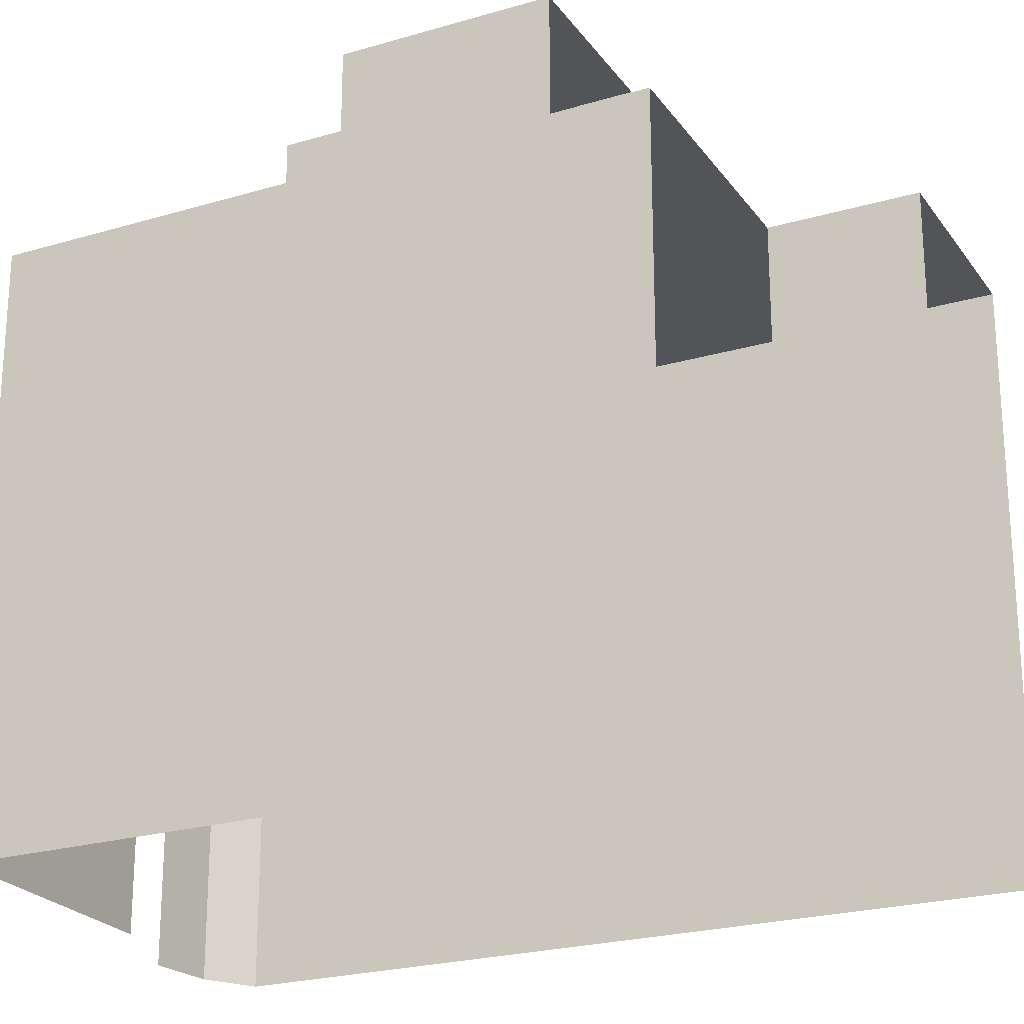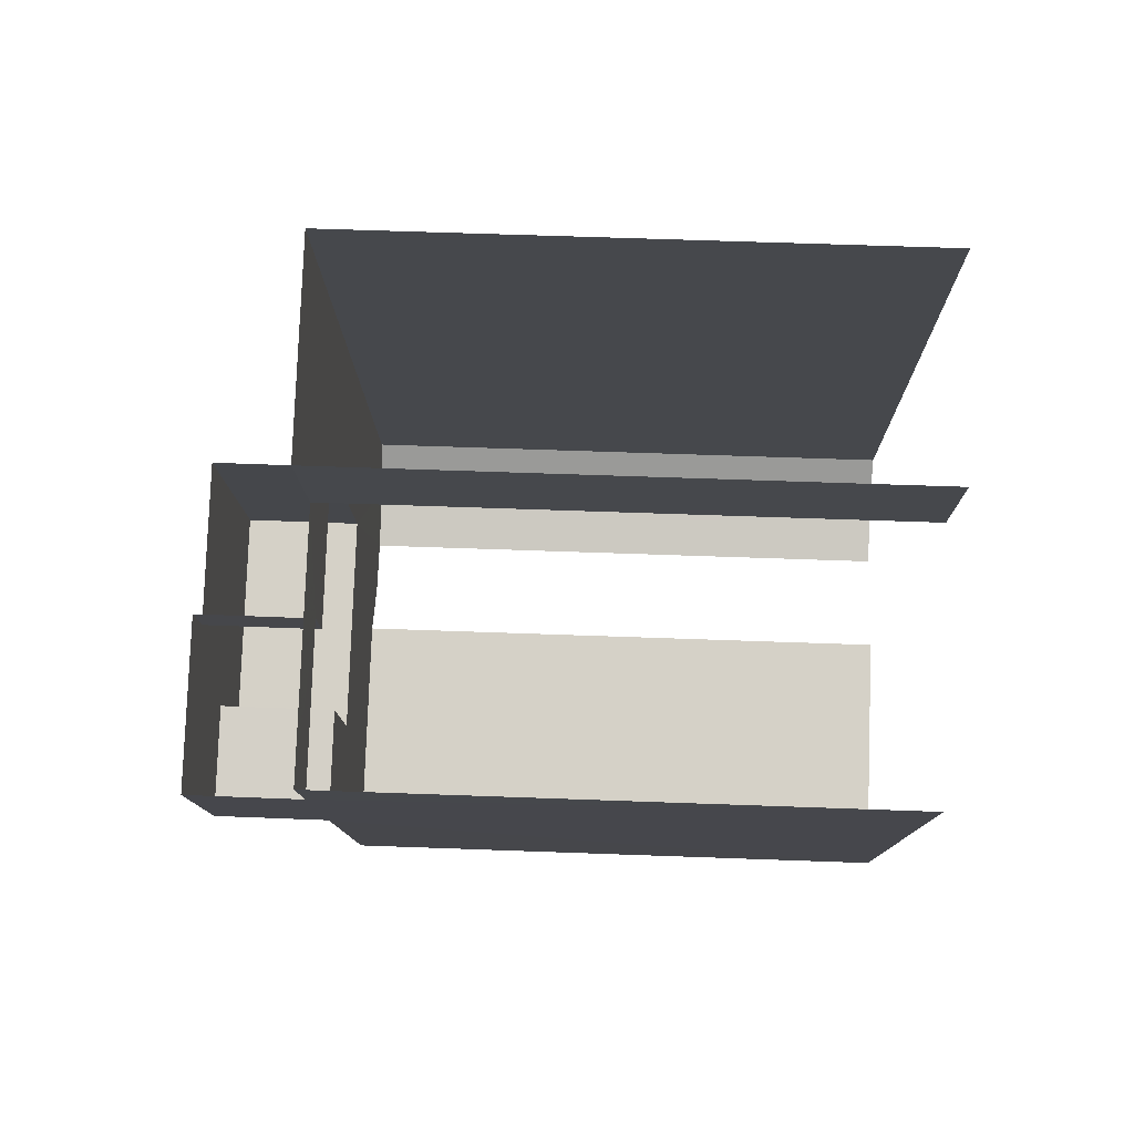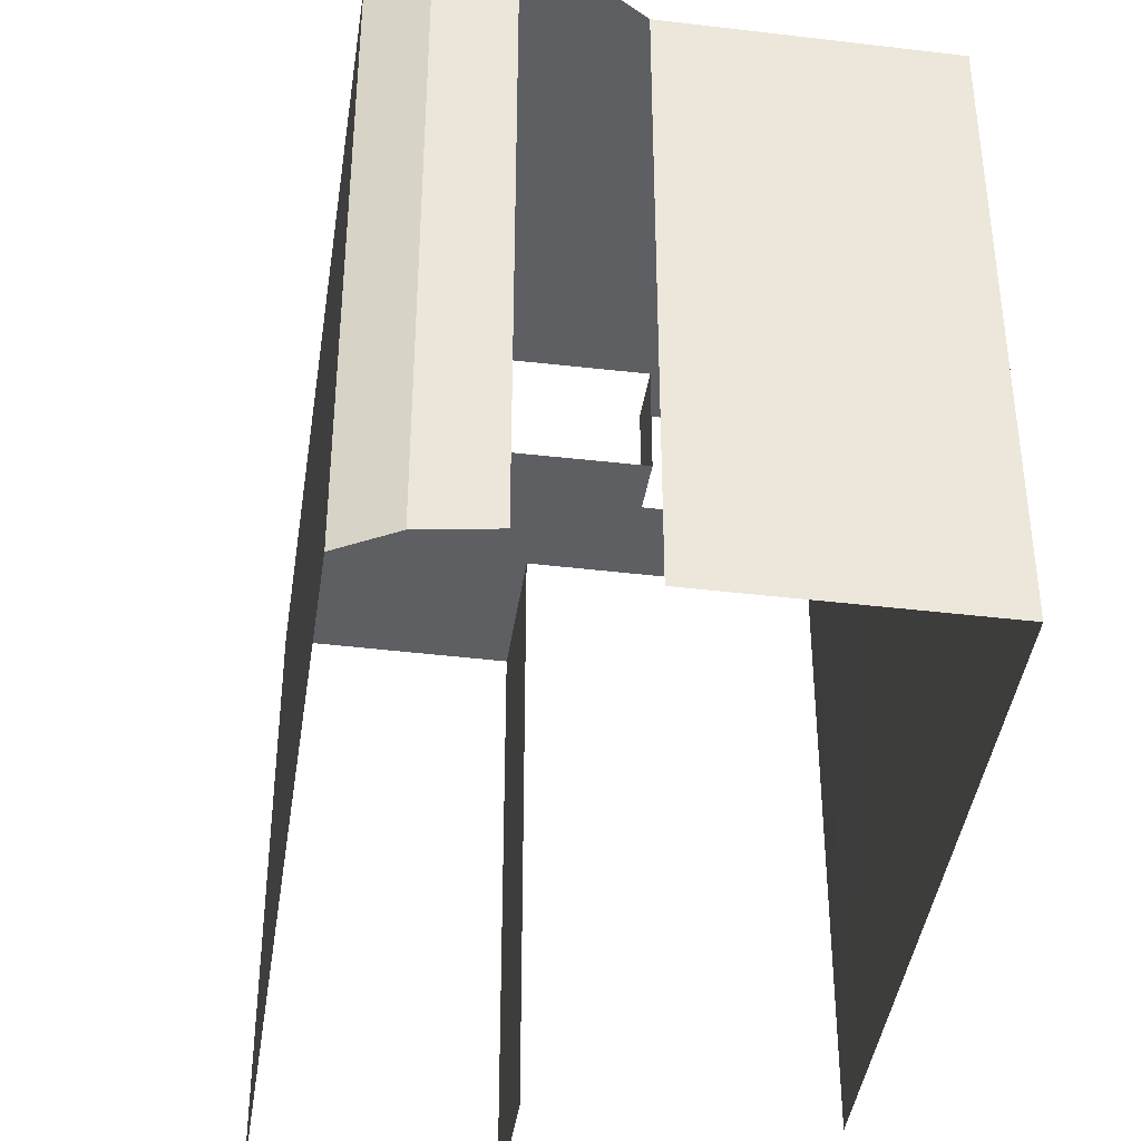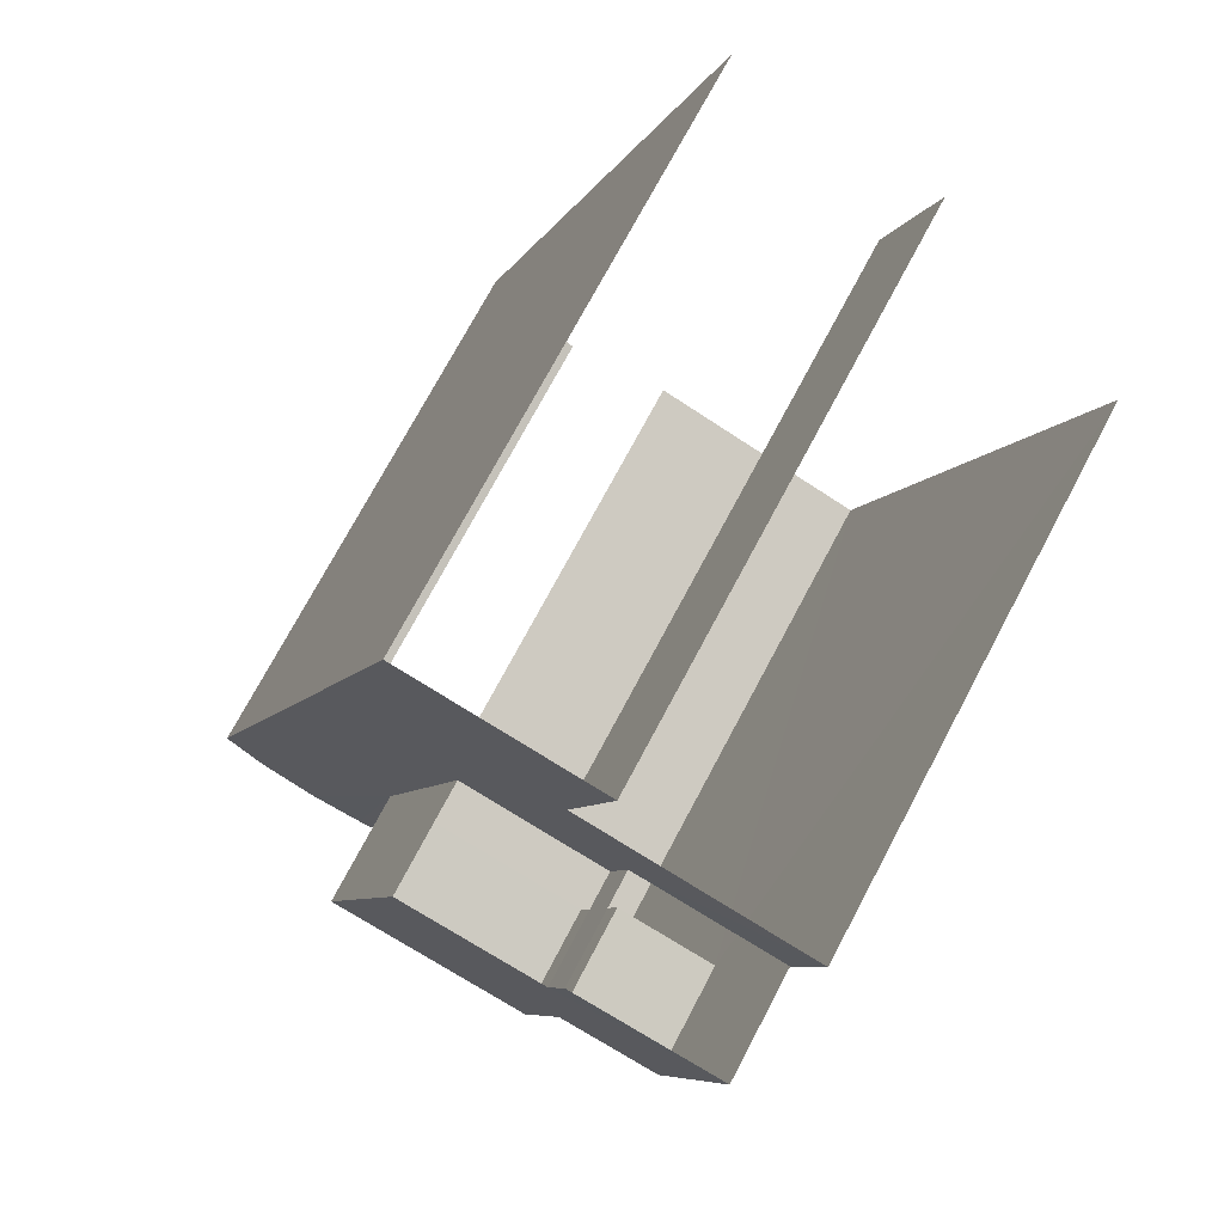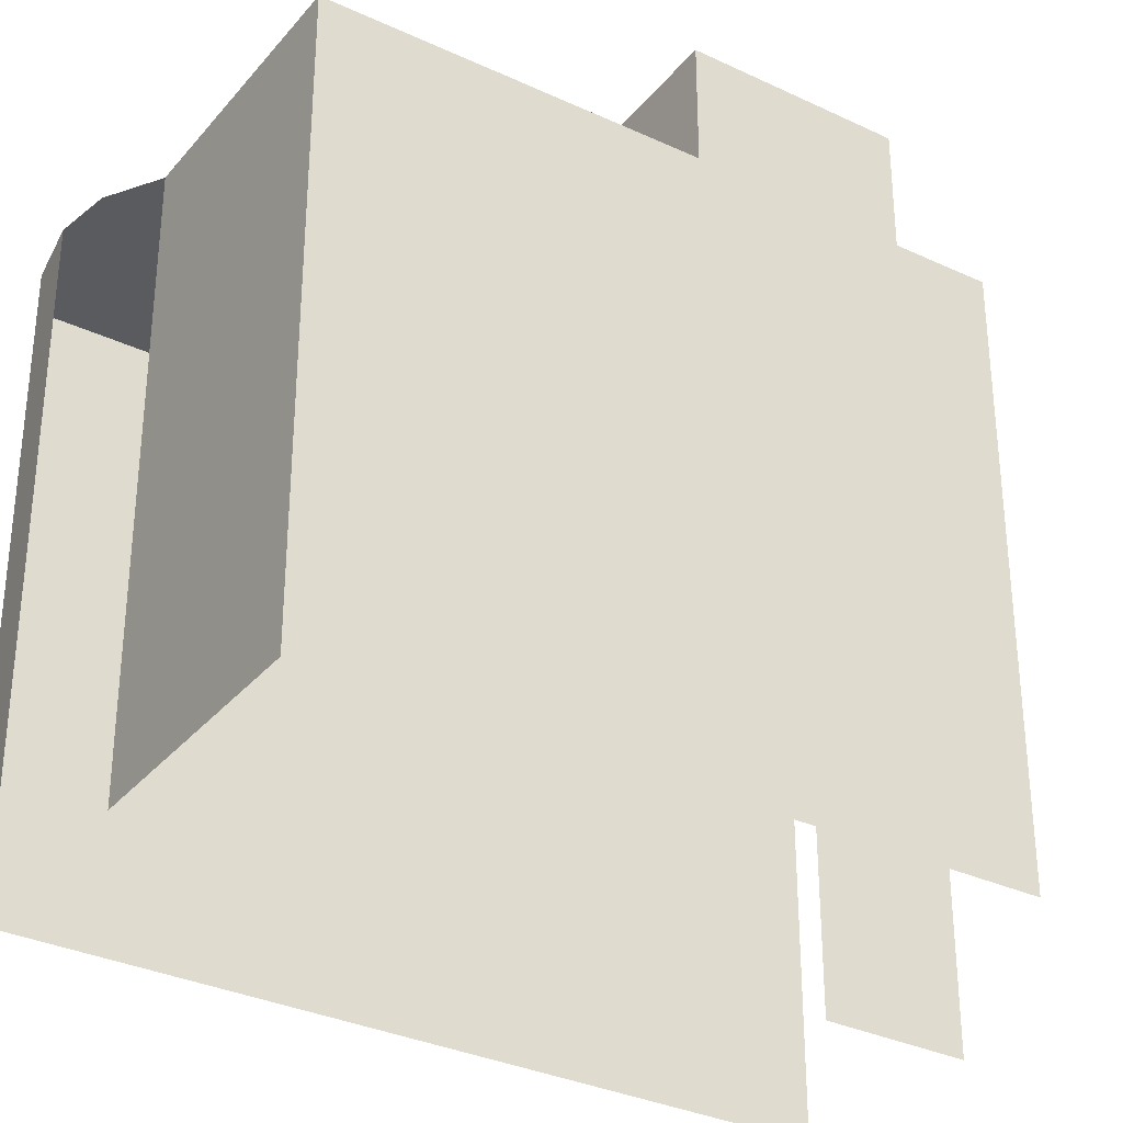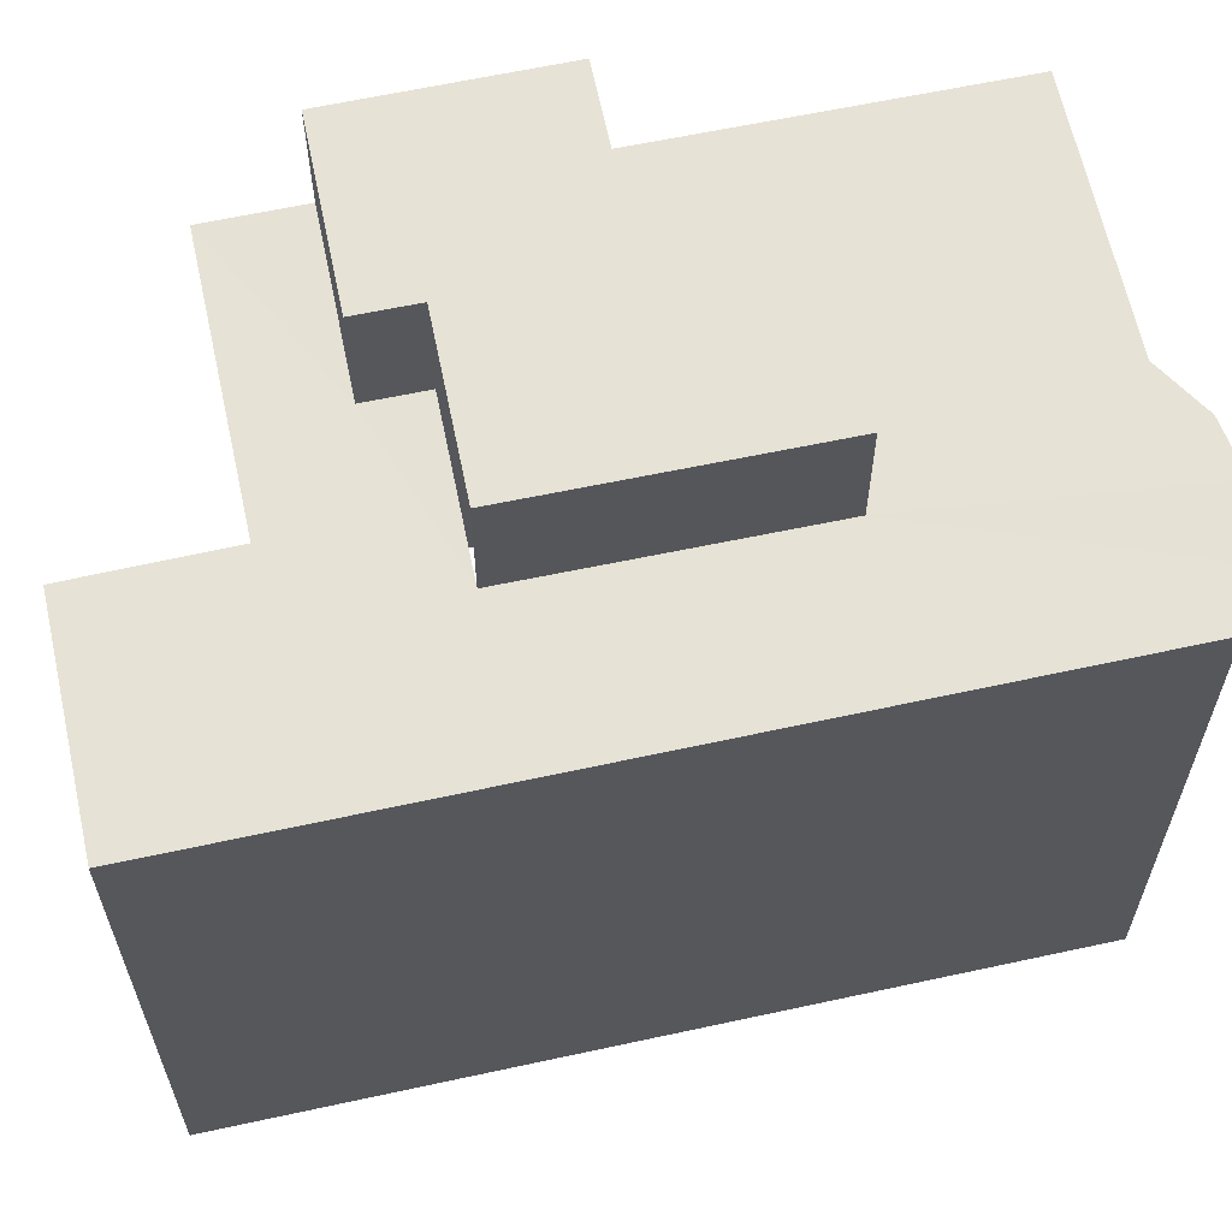
<metadata>
{"format":"obj","ext":"obj","renderer":"f3d","projection":"perspective","resolution":1024,"background":"white","views":[{"elev":-23.5,"azim":97.4,"up":"+Z"},{"elev":60.0,"azim":92.2,"up":"+Y"},{"elev":-41.3,"azim":-27.3,"up":"+Z"},{"elev":73.6,"azim":28.0,"up":"+Y"},{"elev":-32.8,"azim":37.9,"up":"+Z"},{"elev":63.9,"azim":-121.3,"up":"+Z"}]}
</metadata>
<code>
v -2.248e+05 -1.28e+05 13.87
v -2.248e+05 -1.28e+05 13.87
v -2.248e+05 -1.28e+05 13.87
v -2.248e+05 -1.28e+05 13.87
v -2.248e+05 -1.28e+05 13.87
v -2.248e+05 -1.28e+05 13.87
v -2.248e+05 -1.28e+05 13.87
v -2.248e+05 -1.28e+05 13.87
v -2.248e+05 -1.28e+05 13.87
v -2.248e+05 -1.28e+05 13.87
v -2.248e+05 -1.28e+05 25.84
v -2.248e+05 -1.28e+05 25.84
v -2.248e+05 -1.28e+05 25.84
v -2.248e+05 -1.28e+05 25.84
v -2.248e+05 -1.28e+05 25.84
v -2.248e+05 -1.28e+05 25.84
v -2.248e+05 -1.28e+05 25.84
v -2.248e+05 -1.28e+05 25.84
v -2.248e+05 -1.28e+05 23.84
v -2.248e+05 -1.28e+05 23.84
v -2.248e+05 -1.28e+05 23.84
v -2.248e+05 -1.28e+05 23.84
v -2.248e+05 -1.28e+05 23.84
v -2.248e+05 -1.28e+05 23.84
v -2.248e+05 -1.28e+05 23.84
v -2.248e+05 -1.28e+05 23.84
v -2.248e+05 -1.28e+05 23.84
v -2.248e+05 -1.28e+05 23.84
v -2.248e+05 -1.28e+05 23.84
v -2.248e+05 -1.28e+05 23.84
v -2.248e+05 -1.28e+05 23.84
v -2.248e+05 -1.28e+05 23.84
v -2.248e+05 -1.28e+05 23.84
v -2.248e+05 -1.28e+05 23.84
v -2.248e+05 -1.28e+05 23.84
v -2.248e+05 -1.28e+05 23.84
f 1 2 3
f 4 5 6
f 3 5 1
f 5 7 6
f 7 8 9
f 10 8 3
f 3 7 5
f 3 8 7
f 23 4 6
f 24 23 6
f 33 16 13
f 36 33 13
f 35 10 3
f 35 30 10
f 21 12 11
f 19 21 11
f 20 1 5
f 22 20 5
f 29 8 10
f 30 29 10
f 11 12 13
f 14 11 15
f 13 16 15
f 15 16 17
f 15 17 18
f 11 13 15
f 19 20 21
f 22 23 24
f 21 20 22
f 25 26 27
f 28 29 30
f 28 31 29
f 24 32 33
f 34 25 27
f 35 26 25
f 28 30 35
f 31 28 32
f 36 21 33
f 33 32 28
f 28 35 25
f 22 24 33
f 21 22 33
f 23 5 4
f 23 22 5
f 34 14 15
f 34 27 14
f 29 9 8
f 29 31 9
f 21 13 12
f 21 36 13
f 31 7 9
f 31 32 7
f 35 3 2
f 26 35 2
f 28 17 16
f 33 28 16
f 24 6 7
f 32 24 7
f 34 15 18
f 25 34 18
f 2 1 27
f 2 27 26
f 1 20 19
f 27 19 14
f 14 19 11
f 1 19 27
f 28 18 17
f 28 25 18

</code>
